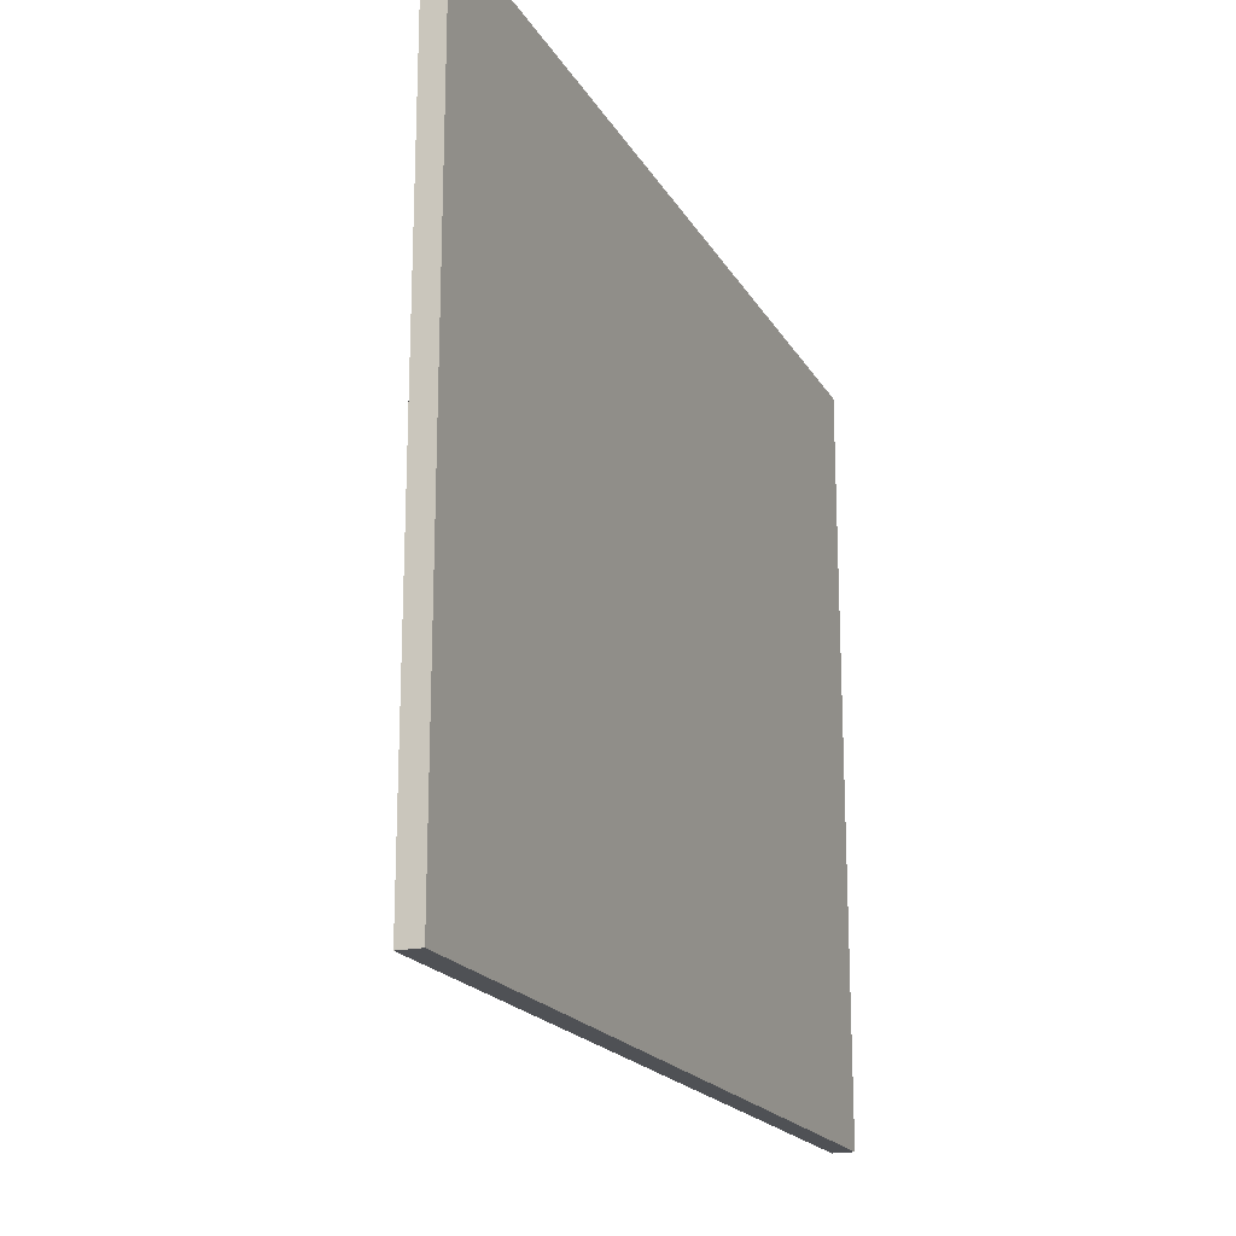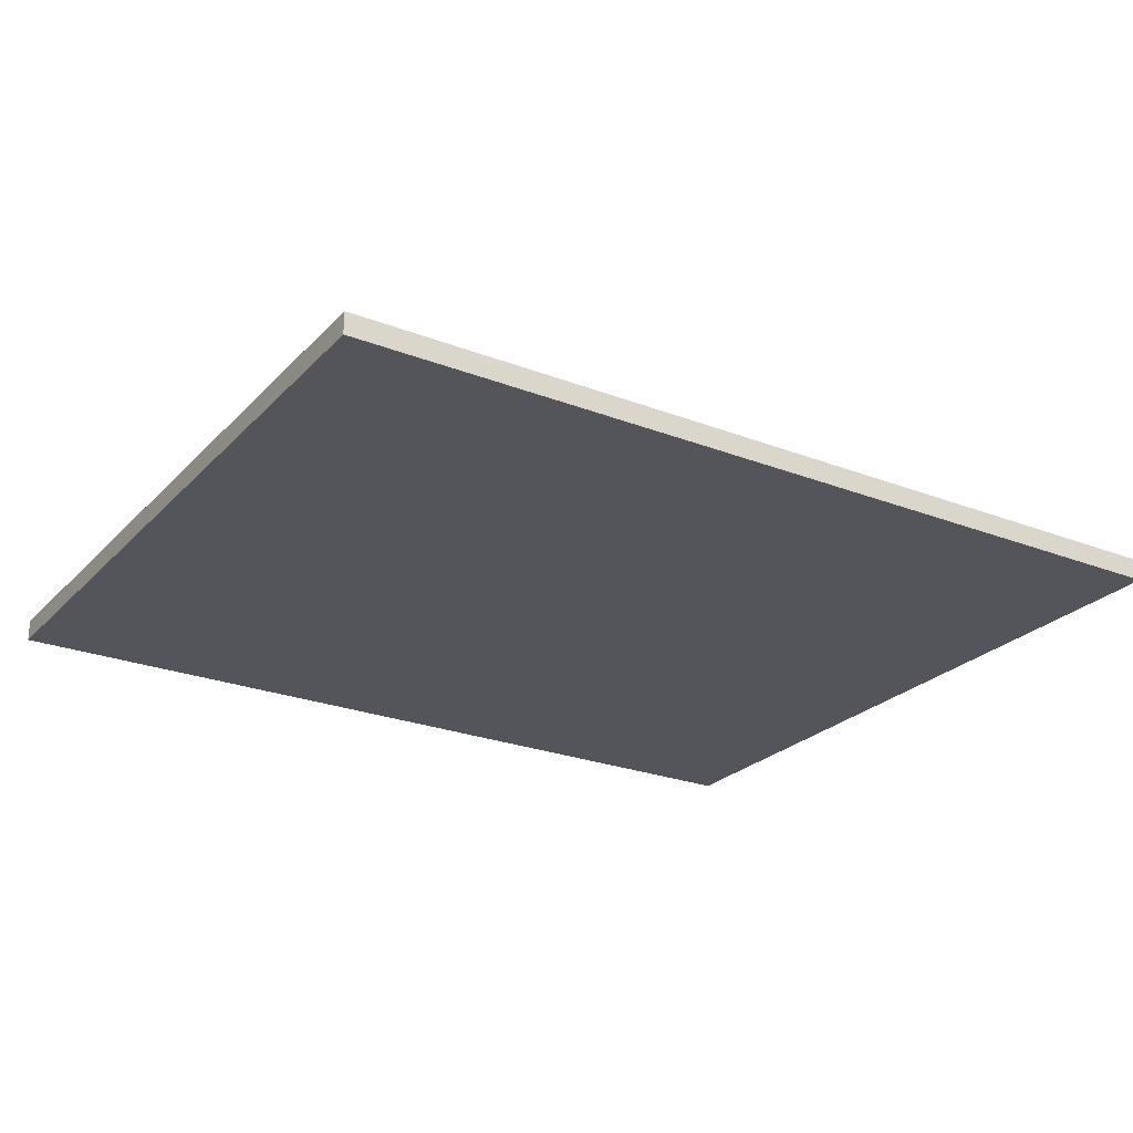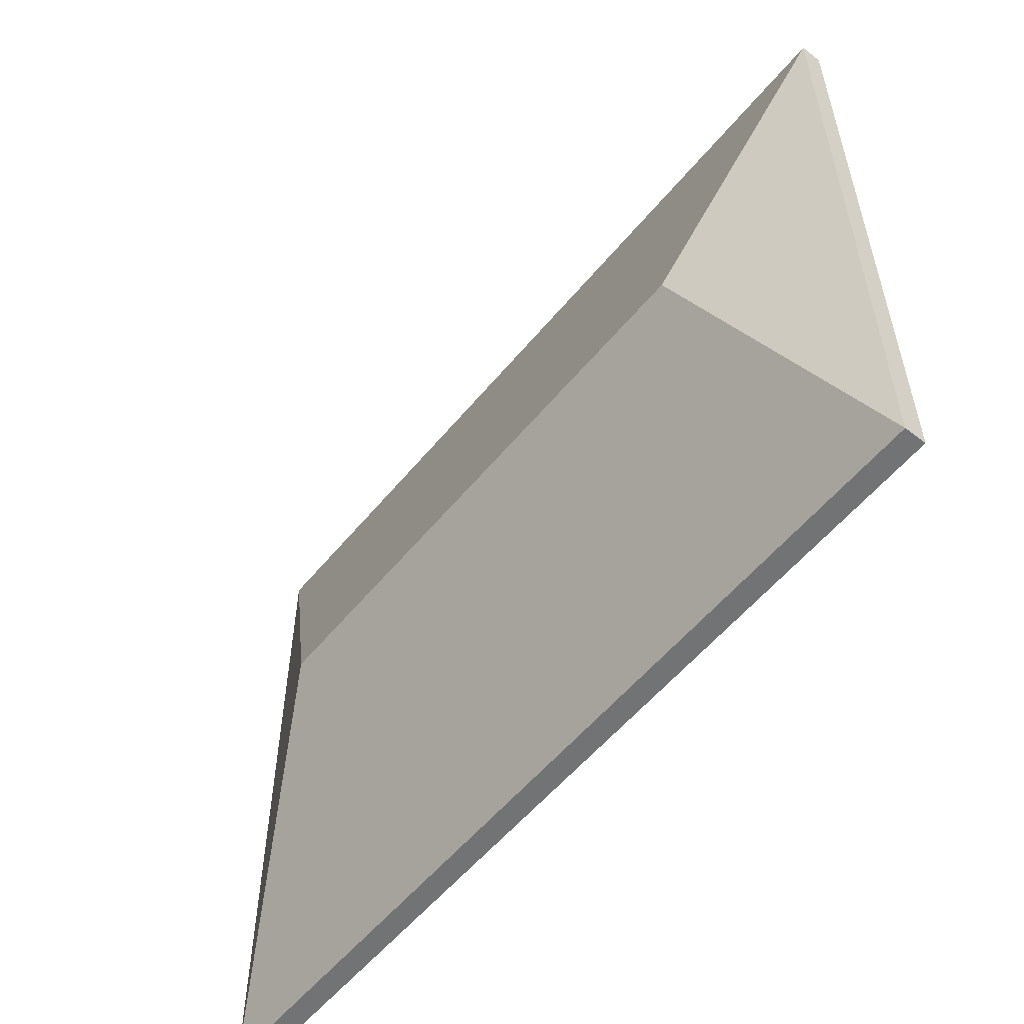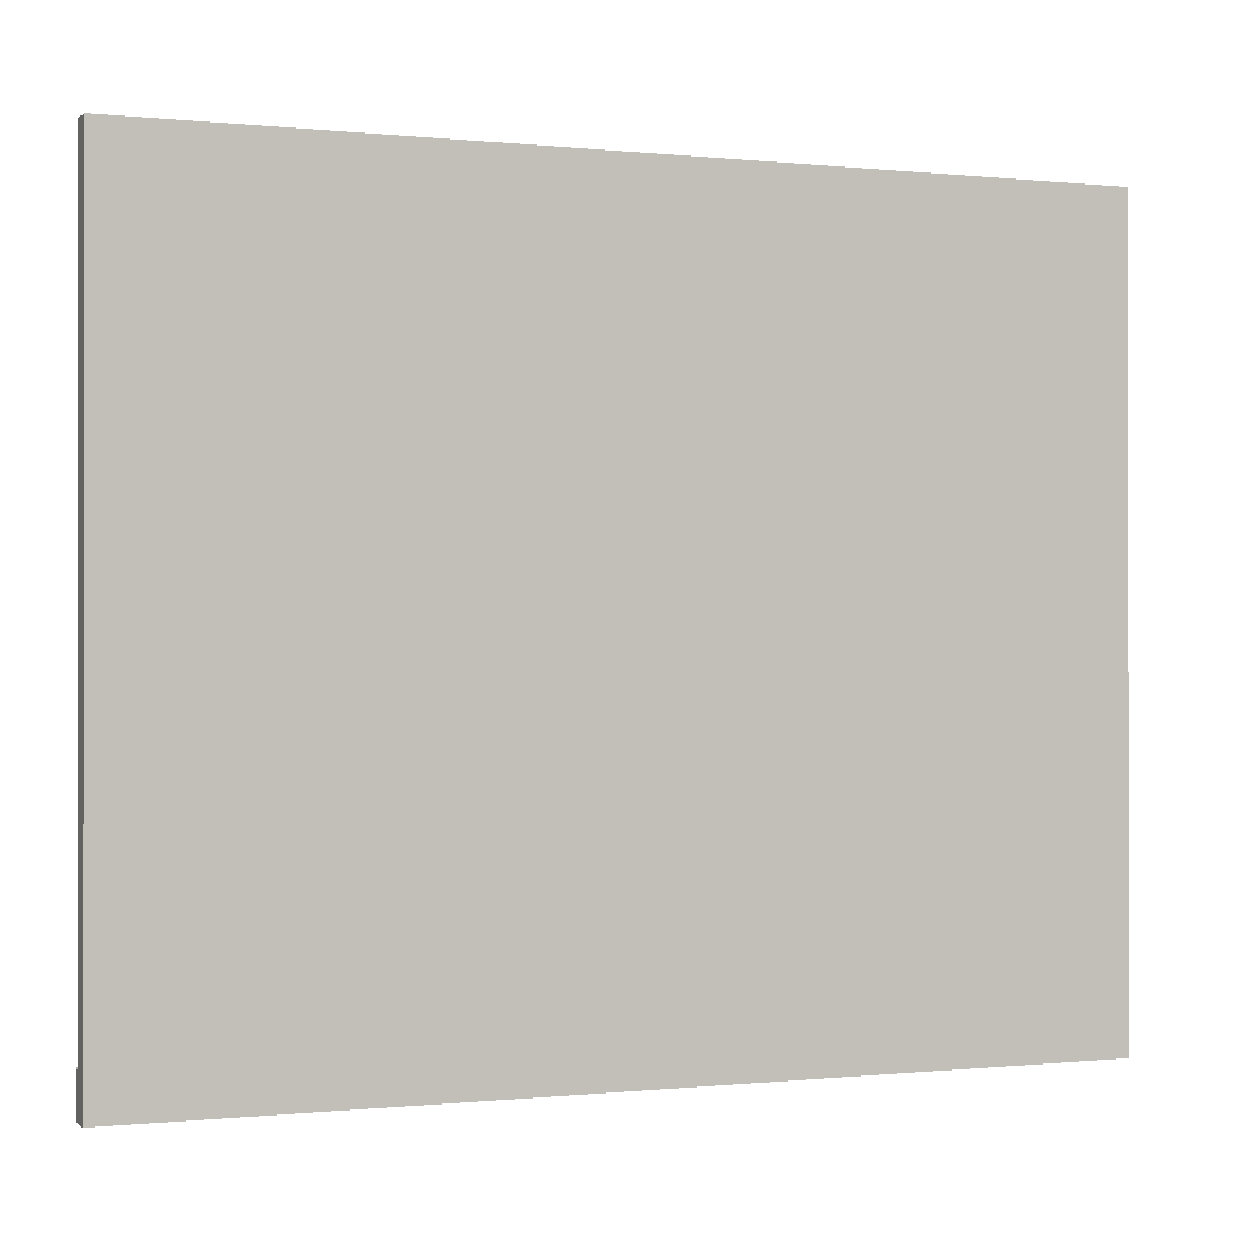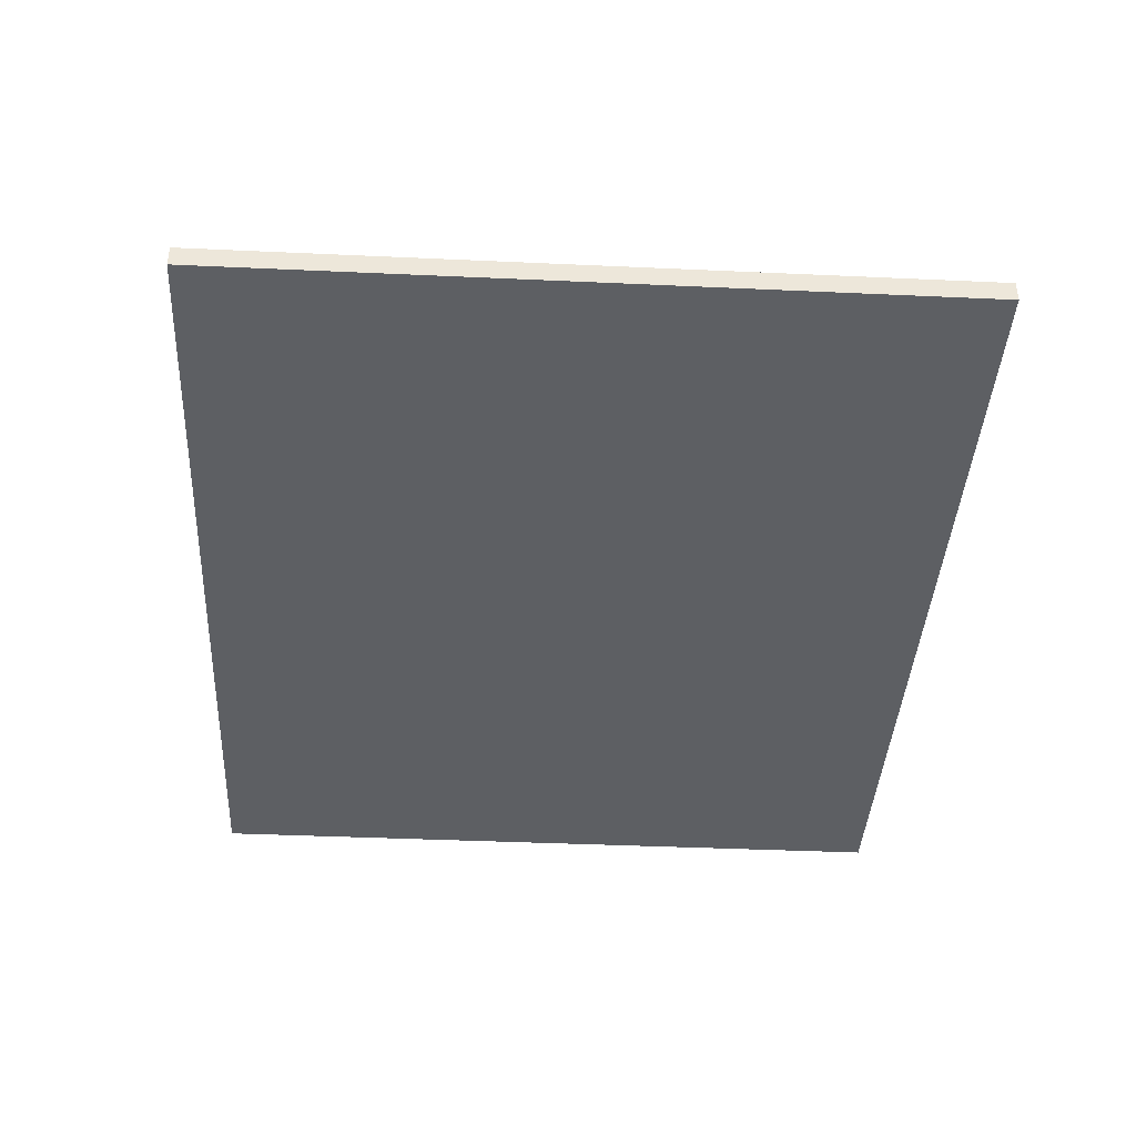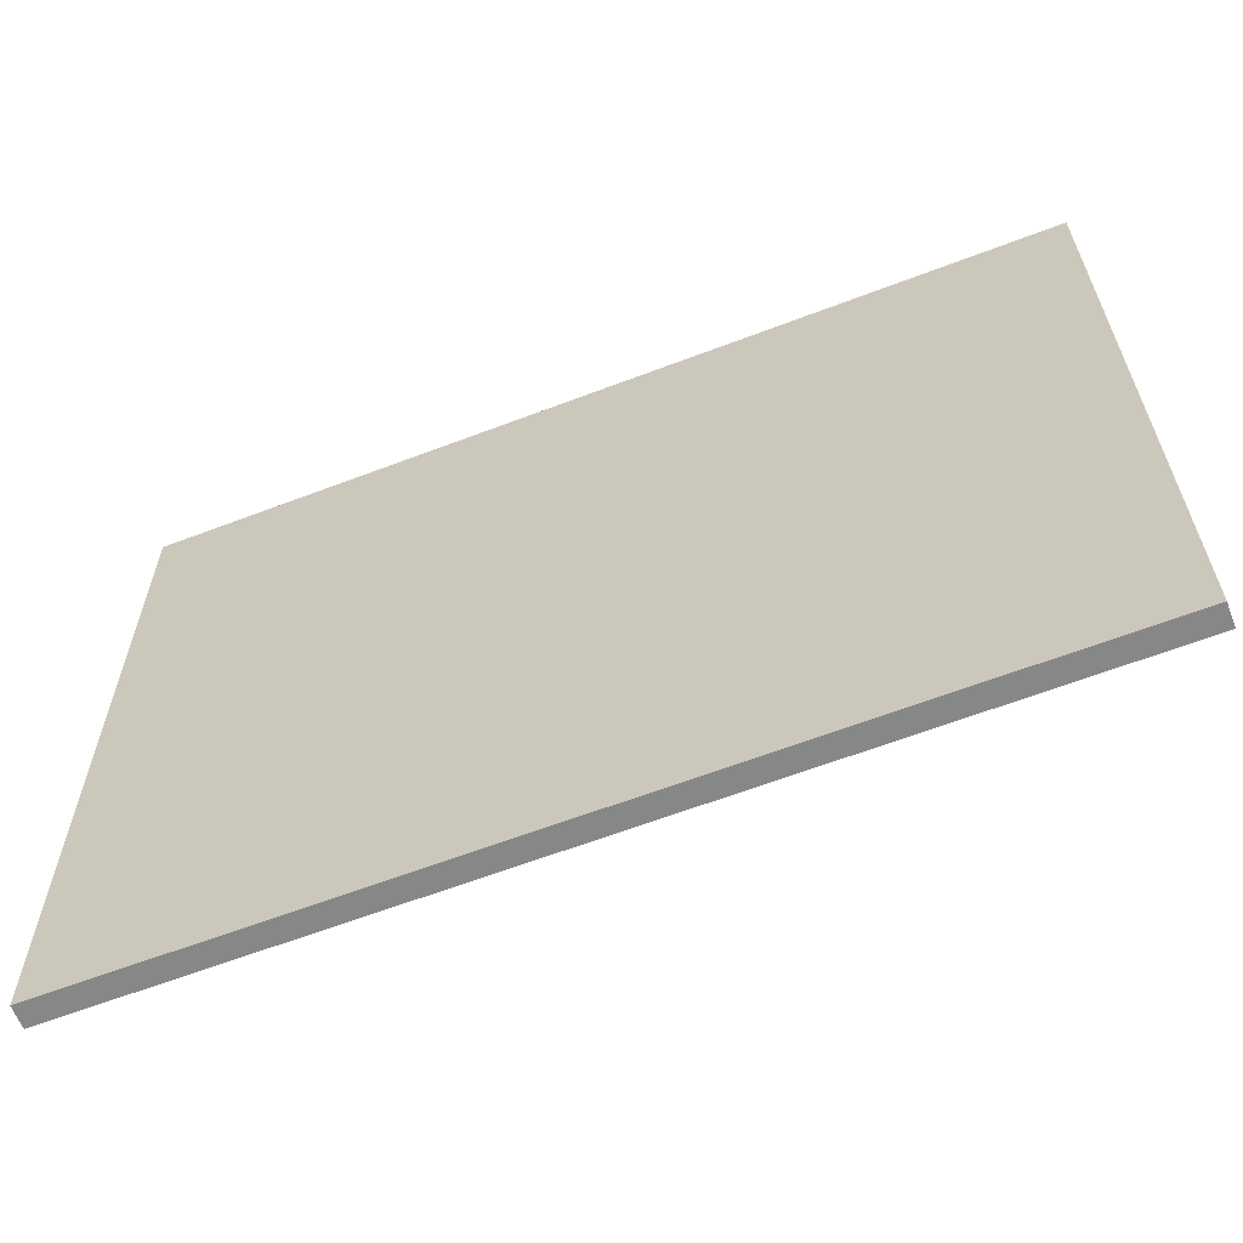
<metadata>
{"format":"obj","ext":"obj","renderer":"f3d","projection":"perspective","resolution":1024,"background":"white","views":[{"elev":-19.6,"azim":-68.0,"up":"+Z"},{"elev":-24.9,"azim":-32.2,"up":"+Y"},{"elev":-55.9,"azim":-128.8,"up":"+Z"},{"elev":-0.3,"azim":-22.1,"up":"+Z"},{"elev":-40.2,"azim":86.8,"up":"+Y"},{"elev":-62.5,"azim":21.2,"up":"+Z"}]}
</metadata>
<code>
o Cube.001_Cube.005
v -7.2 3.528 6
v -7.2 3.175 -6
v -7.2 3.528 -6
v -4.573 4.812 0
v 7.2 3.528 6
v -7.2 3.175 6
v 7.2 3.528 -6
v 4.573 4.812 0
v 7.2 3.175 6
v 7.2 3.175 -6
f 3 1 4
f 3 4 8 7
f 8 4 1 5
f 2 10 9 6
f 3 7 10 2
f 7 8 5
f 1 3 2 6
f 7 5 9 10
f 5 1 6 9

</code>
